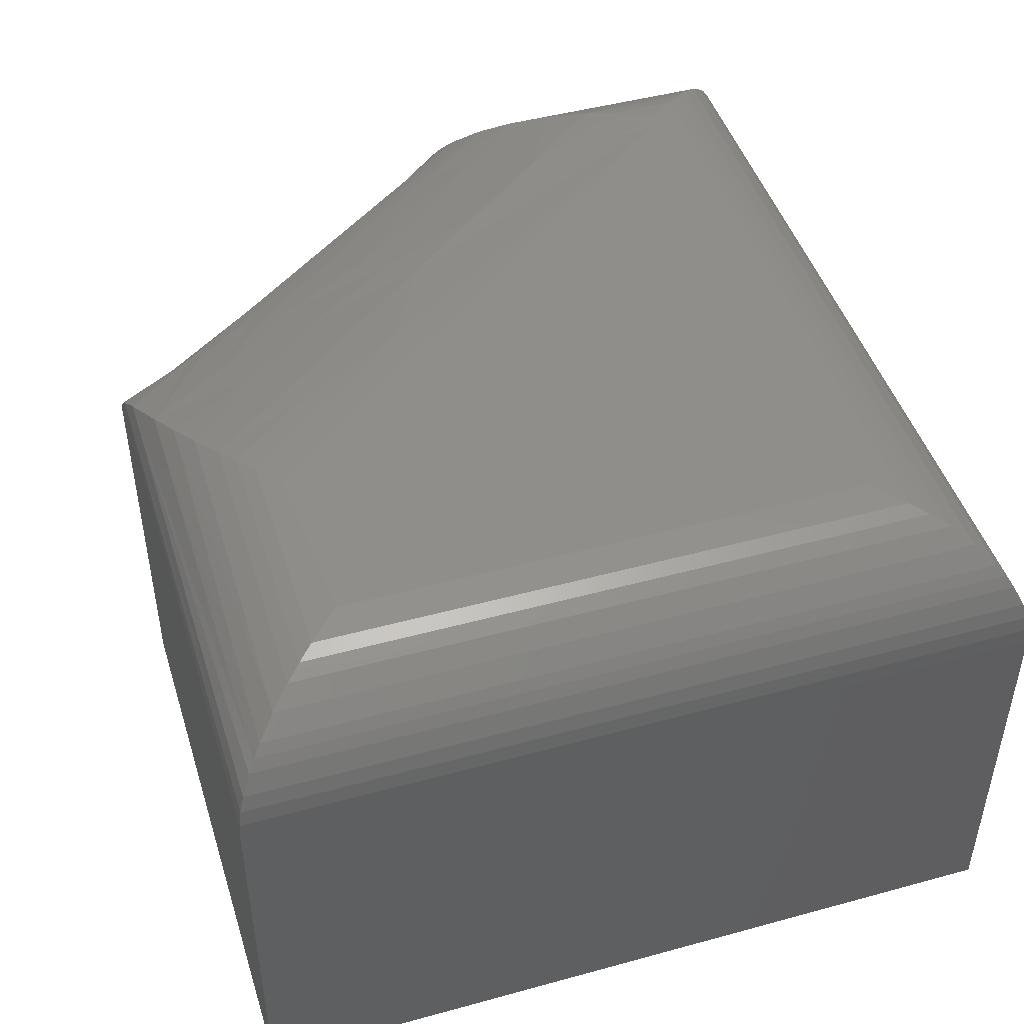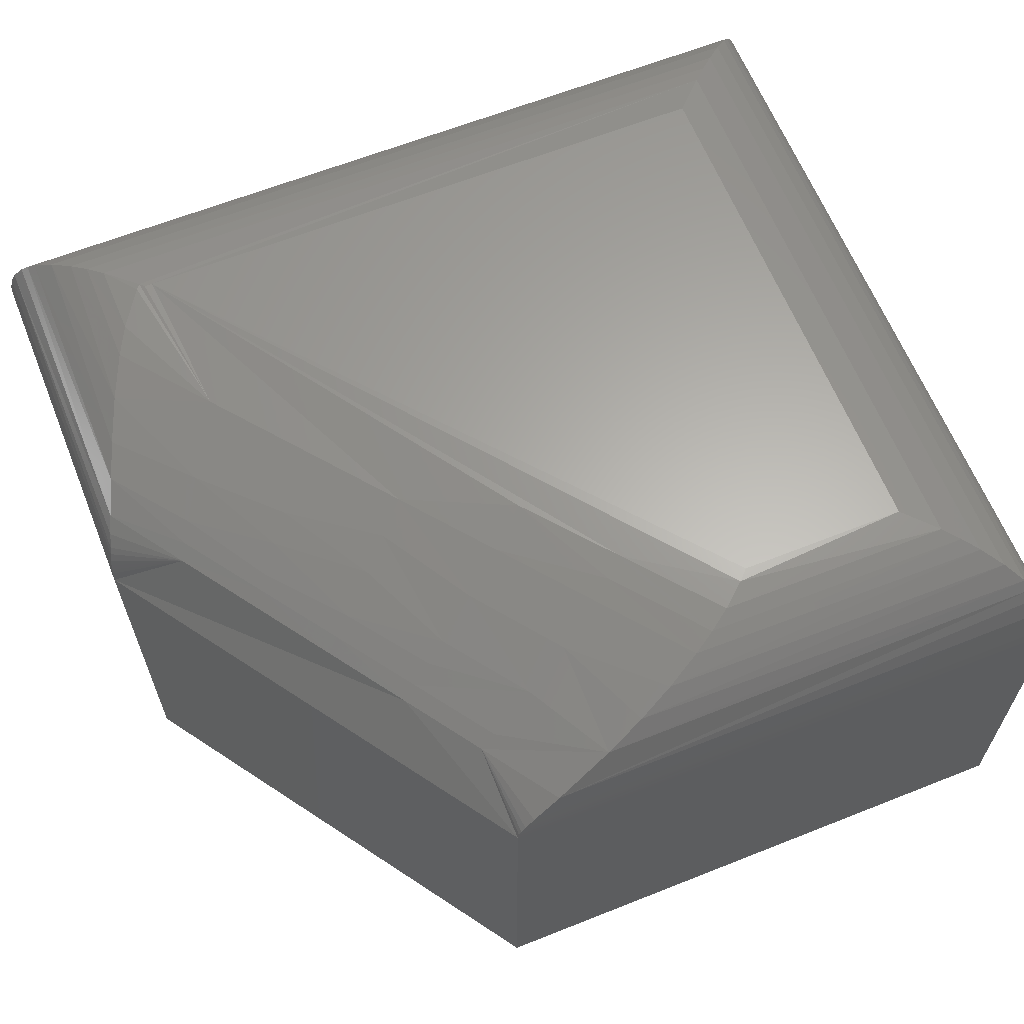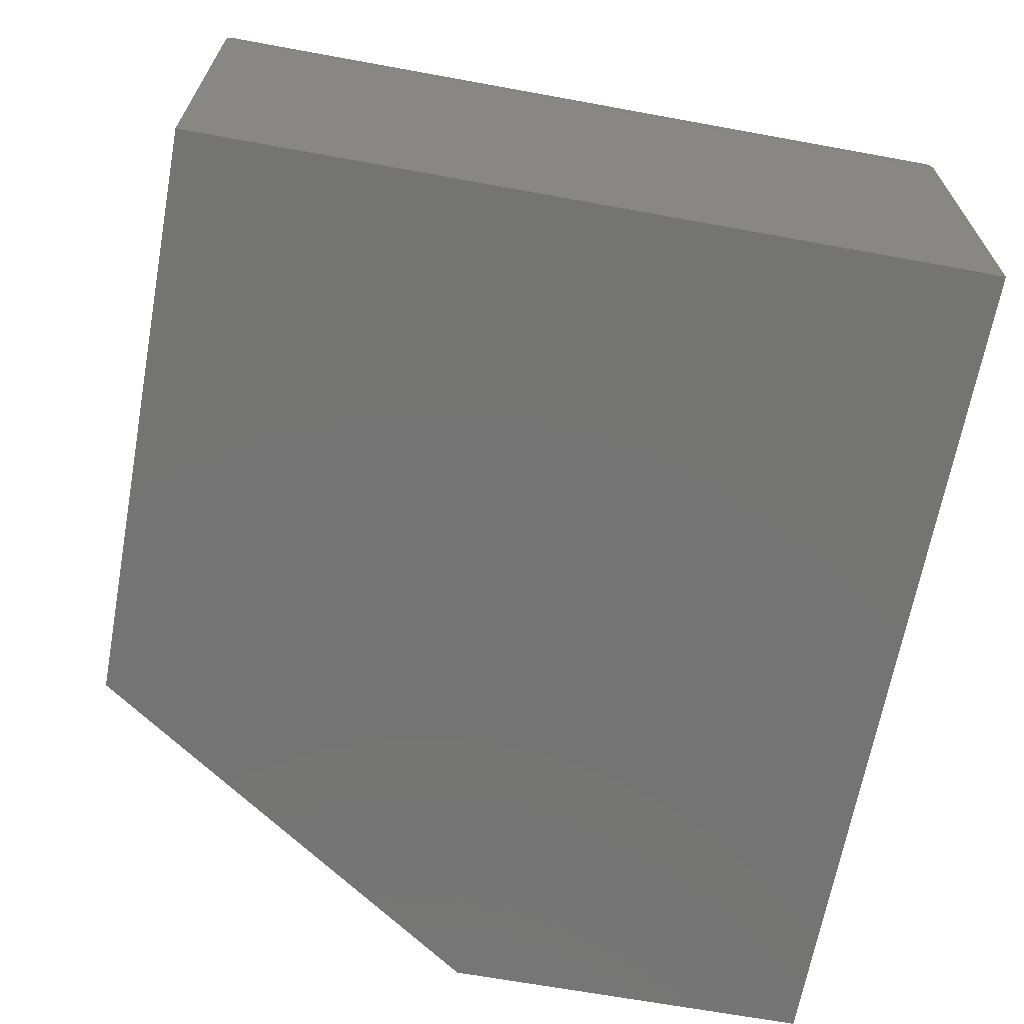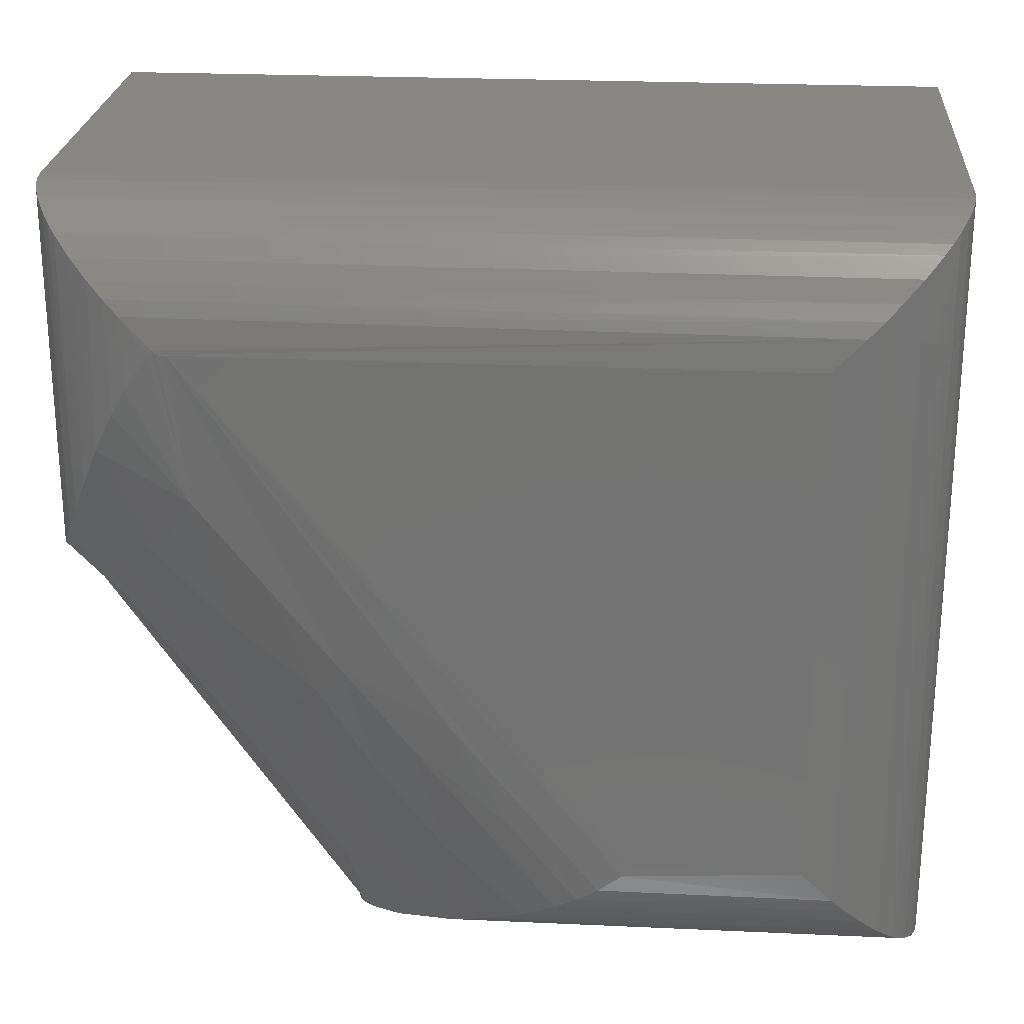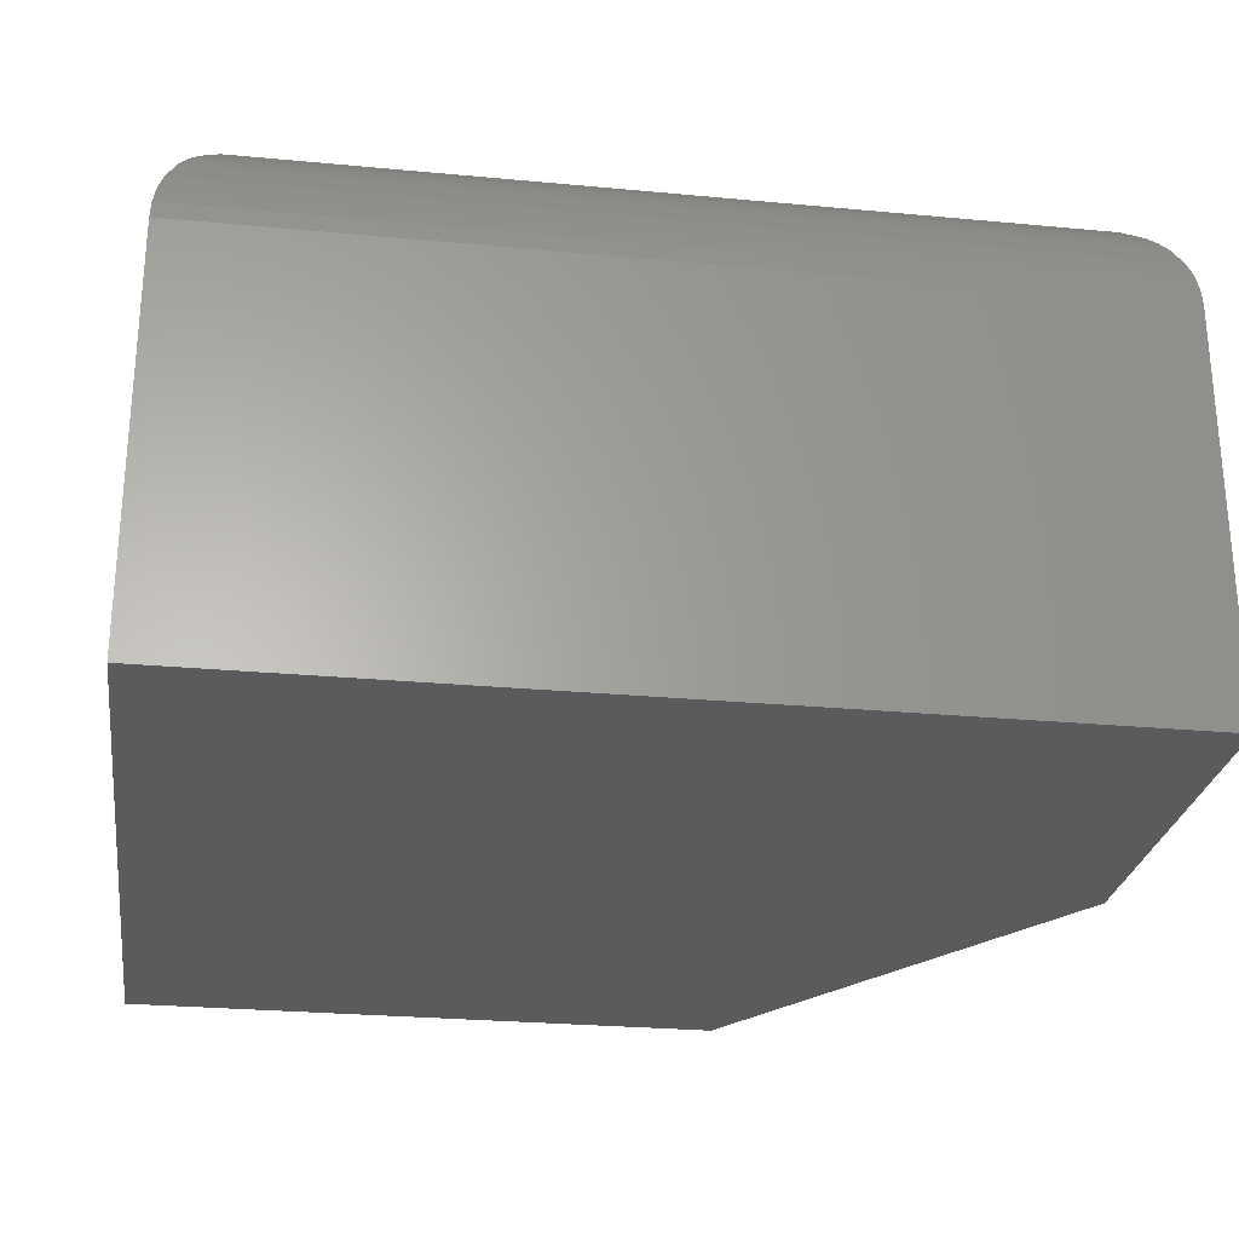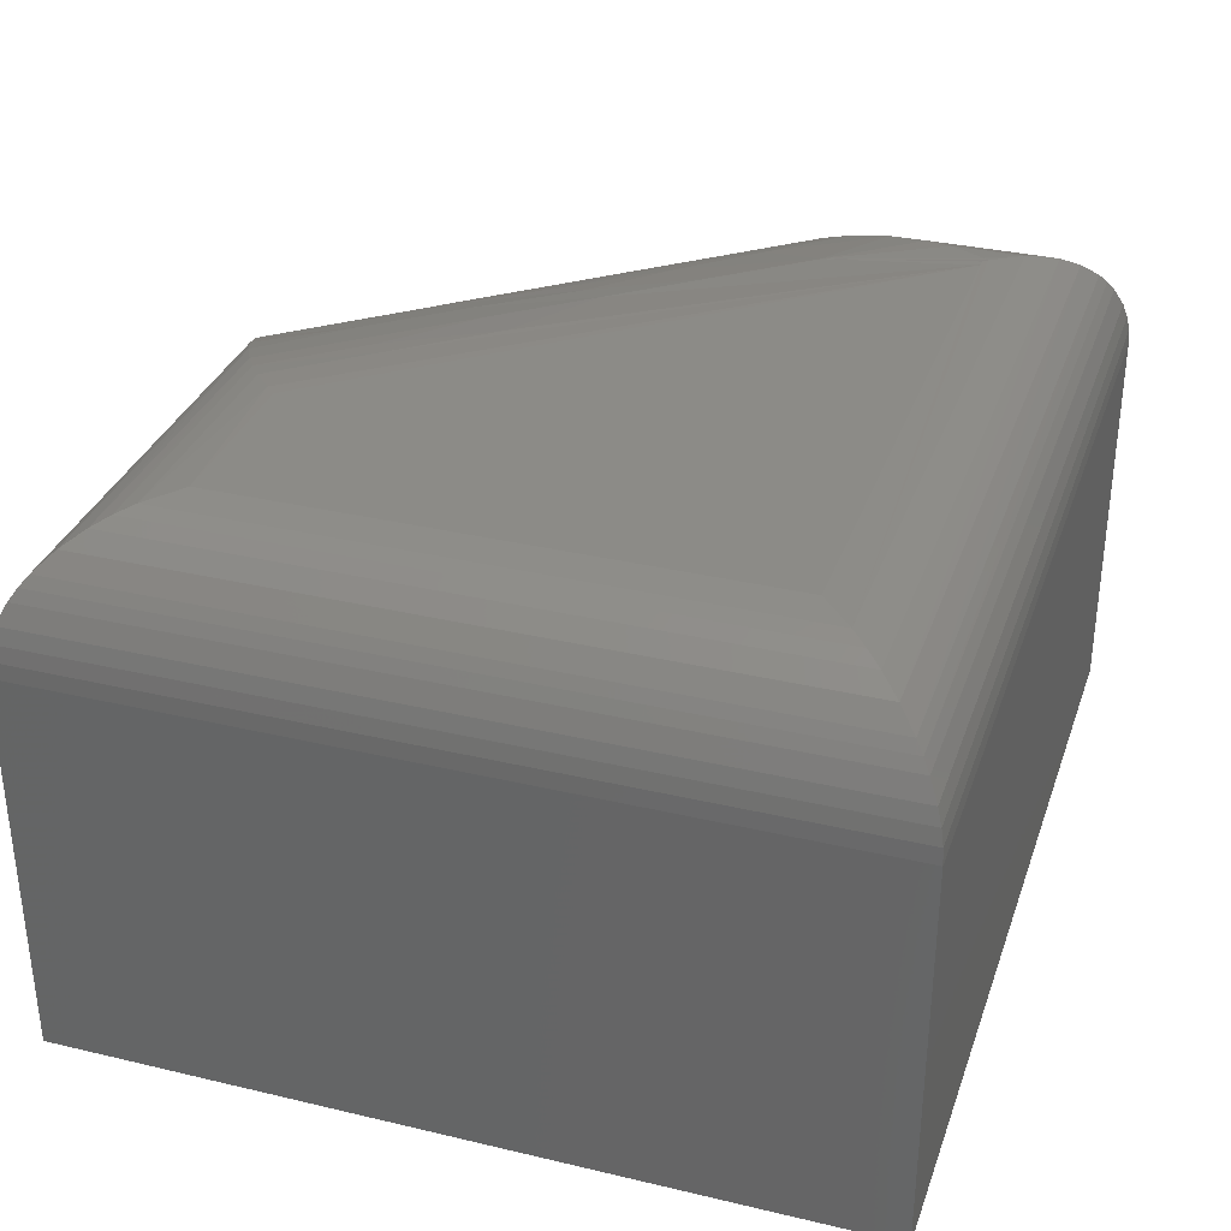
<metadata>
{"format":"stl","ext":"stl","renderer":"f3d","projection":"perspective","resolution":1024,"background":"white","views":[{"elev":46.4,"azim":72.7,"up":"+Z"},{"elev":63.3,"azim":-21.9,"up":"+Z"},{"elev":-66.3,"azim":79.6,"up":"+Z"},{"elev":24.3,"azim":4.3,"up":"+Y"},{"elev":-26.5,"azim":171.6,"up":"+Z"},{"elev":33.2,"azim":108.0,"up":"+Z"}]}
</metadata>
<code>
# stl→obj: 103 verts, 202 faces
v -0.1016 0.3141 0.1406
v -0.1013 0.1801 0.1452
v -0.1012 0.3138 0.1464
v -0.1016 0.1797 0.1406
v -0.1011 0.1805 0.1475
v -0.1007 0.1812 0.1497
v -0.1002 0.182 0.1517
v -0.1002 0.3127 0.152
v -0.09956 0.1833 0.1542
v -0.09882 0.1847 0.1564
v -0.09844 0.311 0.1574
v -0.09723 0.1879 0.1603
v -0.09497 0.1928 0.1646
v -0.09515 0.3077 0.1643
v -0.09271 0.3053 0.168
v -0.09034 0.2036 0.1711
v -0.09002 0.3026 0.1714
v -0.08553 0.2152 0.1759
v -0.08404 0.2966 0.1772
v -0.07922 0.2298 0.1806
v -0.07749 0.2901 0.1816
v -0.07211 0.2444 0.1841
v -0.07234 0.2849 0.184
v -0.06668 0.2541 0.1859
v -0.06706 0.2796 0.1858
v -0.05782 0.2671 0.1874
v -0.05632 0.2689 0.1875
v 0.1046 0.07807 0.1875
v 0.1641 0.07812 0.1875
v -0.05193 0.2673 0.1875
v 0.1641 0.2673 0.1875
v 0.1009 0.07433 0.1873
v 0.1753 0.06686 0.1861
v 0.2106 0.03161 0.1464
v 0.003057 0.03167 0.1469
v 0.001494 0.03146 0.145
v 0.006528 0.03221 0.1501
v 0.2095 0.03265 0.152
v 0.2078 0.03437 0.1574
v 0.01676 0.03417 0.1569
v 0.2045 0.03766 0.1643
v 0.202 0.04019 0.1682
v 0.03727 0.03972 0.1675
v 0.1992 0.04299 0.1717
v 0.05143 0.04481 0.1736
v 0.193 0.04921 0.1775
v 0.06424 0.0504 0.1784
v 0.1862 0.05602 0.182
v 0.07678 0.05694 0.1824
v 0.1808 0.06138 0.1844
v 0.08472 0.06179 0.1846
v 0.09239 0.06717 0.1862
v 0.2109 0.03125 0.1406
v 0.0005028 0.03132 0.1431
v 0 0.03125 0.1406
v -0.1016 0.3141 0
v -0.1016 0.1797 0
v 0 0.03125 0
v 0.2109 0.03125 0
v 0.2109 0.3141 0
v 0.2106 0.3138 0.1464
v 0.2095 0.3127 0.152
v 0.2078 0.311 0.1574
v 0.2045 0.3077 0.1643
v 0.202 0.3052 0.1682
v 0.1992 0.3024 0.1717
v 0.193 0.2962 0.1775
v 0.1862 0.2894 0.182
v 0.1808 0.284 0.1844
v 0.1753 0.2785 0.1861
v -0.05469 0.2673 0.1875
v 0.2109 0.3141 0.1406
v -0.06193 0.1897 0.1764
v -0.06962 0.177 0.1705
v -0.07338 0.171 0.1668
v 0.06637 0.09912 0.1863
v 0.05925 0.09344 0.1847
v 0.04036 0.1311 0.1863
v 0.02715 0.1194 0.183
v 0.05196 0.08819 0.1827
v 0.01992 0.0697 0.1702
v -0.008432 0.0939 0.1674
v -0.01543 0.0898 0.163
v 0.003884 0.06274 0.1618
v 0.002332 0.1507 0.1833
v -0.04389 0.1557 0.1732
v -0.0507 0.1477 0.1683
v -0.02897 0.1216 0.1683
v -0.05406 0.1439 0.1656
v -0.03694 0.1641 0.1772
v -0.0473 0.2132 0.1839
v -0.02248 0.1819 0.1836
v -0.02049 0.08705 0.1595
v -0.03911 0.1135 0.1608
v -0.05773 0.1399 0.162
v -0.07635 0.1664 0.1633
v -0.001865 0.06061 0.1582
v 0.03605 0.07818 0.1772
v 0.0129 0.1083 0.1778
v -0.001347 0.09837 0.1712
v -0.007524 0.141 0.1796
v -0.01723 0.1319 0.1751
v -0.03475 0.1169 0.1643
f 1 2 3
f 1 4 2
f 2 5 3
f 3 5 6
f 3 6 7
f 3 7 8
f 8 7 9
f 8 9 10
f 8 10 11
f 11 10 12
f 11 12 13
f 11 13 14
f 15 14 13
f 13 16 15
f 15 16 17
f 17 16 18
f 17 18 19
f 19 18 20
f 19 20 21
f 21 20 22
f 21 22 23
f 23 22 24
f 23 24 25
f 25 24 26
f 27 25 26
f 28 29 30
f 30 29 31
f 29 32 33
f 29 28 32
f 34 35 36
f 37 35 34
f 34 38 37
f 37 38 39
f 37 39 40
f 40 39 41
f 40 41 42
f 40 42 43
f 43 42 44
f 43 44 45
f 45 44 46
f 45 46 47
f 47 46 48
f 47 48 49
f 49 48 50
f 49 50 51
f 51 50 33
f 51 33 52
f 32 52 33
f 53 34 36
f 53 36 54
f 53 54 55
f 1 56 4
f 4 56 57
f 55 58 53
f 53 58 59
f 58 57 59
f 59 57 56
f 59 56 60
f 61 8 62
f 62 8 11
f 62 11 63
f 63 11 14
f 63 14 64
f 64 14 15
f 64 15 65
f 65 15 17
f 65 17 66
f 66 17 19
f 66 19 67
f 67 19 21
f 67 21 68
f 68 21 23
f 68 23 69
f 69 23 25
f 70 69 25
f 70 25 27
f 70 27 71
f 70 71 30
f 70 30 31
f 72 1 61
f 61 1 3
f 61 3 8
f 4 57 55
f 55 57 58
f 20 18 73
f 74 73 18
f 18 16 74
f 75 74 16
f 16 13 75
f 32 76 52
f 77 76 78
f 78 79 77
f 77 79 80
f 81 82 83
f 81 83 84
f 78 85 79
f 86 87 88
f 88 87 89
f 86 90 73
f 73 74 86
f 86 74 87
f 87 74 75
f 87 75 89
f 30 91 92
f 30 92 85
f 30 85 78
f 30 78 76
f 30 76 32
f 30 32 28
f 91 30 71
f 91 71 27
f 91 27 26
f 91 26 24
f 91 24 22
f 91 22 20
f 91 20 73
f 91 73 90
f 91 90 92
f 4 55 93
f 4 93 94
f 4 94 95
f 4 95 96
f 96 95 89
f 96 89 75
f 96 75 13
f 96 13 12
f 96 12 10
f 96 10 9
f 96 9 7
f 96 7 6
f 96 6 5
f 96 5 2
f 96 2 4
f 97 54 36
f 97 36 35
f 97 35 37
f 97 37 40
f 97 40 43
f 97 43 84
f 97 84 83
f 97 83 93
f 97 93 55
f 97 55 54
f 52 76 51
f 51 76 77
f 51 77 49
f 49 77 80
f 49 80 47
f 47 80 98
f 47 98 45
f 45 98 43
f 43 98 81
f 43 81 84
f 80 79 98
f 98 79 99
f 98 99 81
f 81 99 100
f 81 100 82
f 79 85 99
f 99 85 101
f 99 101 100
f 100 101 102
f 100 102 88
f 94 93 103
f 103 93 83
f 103 83 88
f 88 83 82
f 88 82 100
f 85 92 101
f 101 92 90
f 101 90 102
f 102 90 86
f 102 86 88
f 95 94 89
f 89 94 103
f 89 103 88
f 72 60 1
f 1 60 56
f 53 59 72
f 72 59 60
f 31 33 70
f 31 29 33
f 34 62 38
f 38 62 63
f 38 63 39
f 39 63 64
f 39 64 41
f 41 64 65
f 41 65 42
f 42 65 66
f 42 66 44
f 44 66 67
f 44 67 46
f 46 67 68
f 46 68 48
f 48 68 69
f 48 69 50
f 50 69 70
f 50 70 33
f 53 72 34
f 34 72 61
f 34 61 62

</code>
